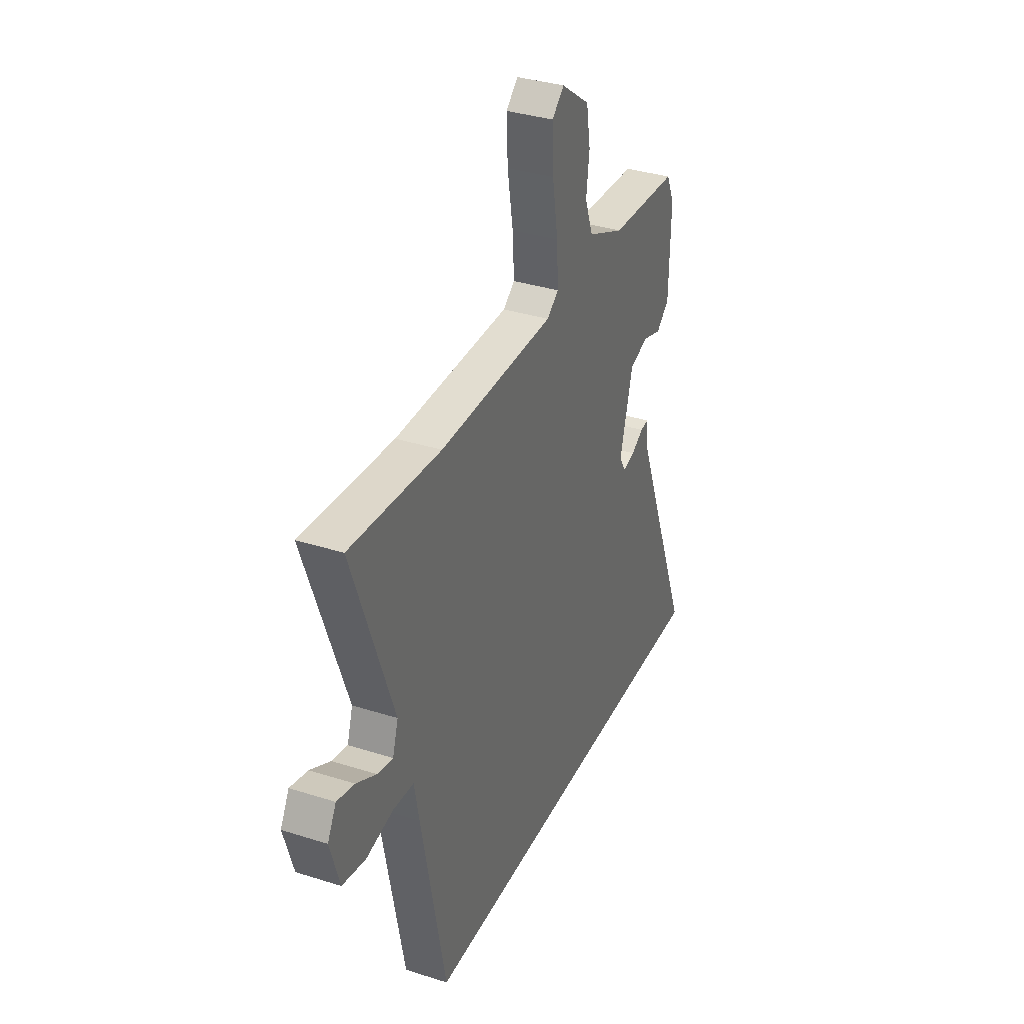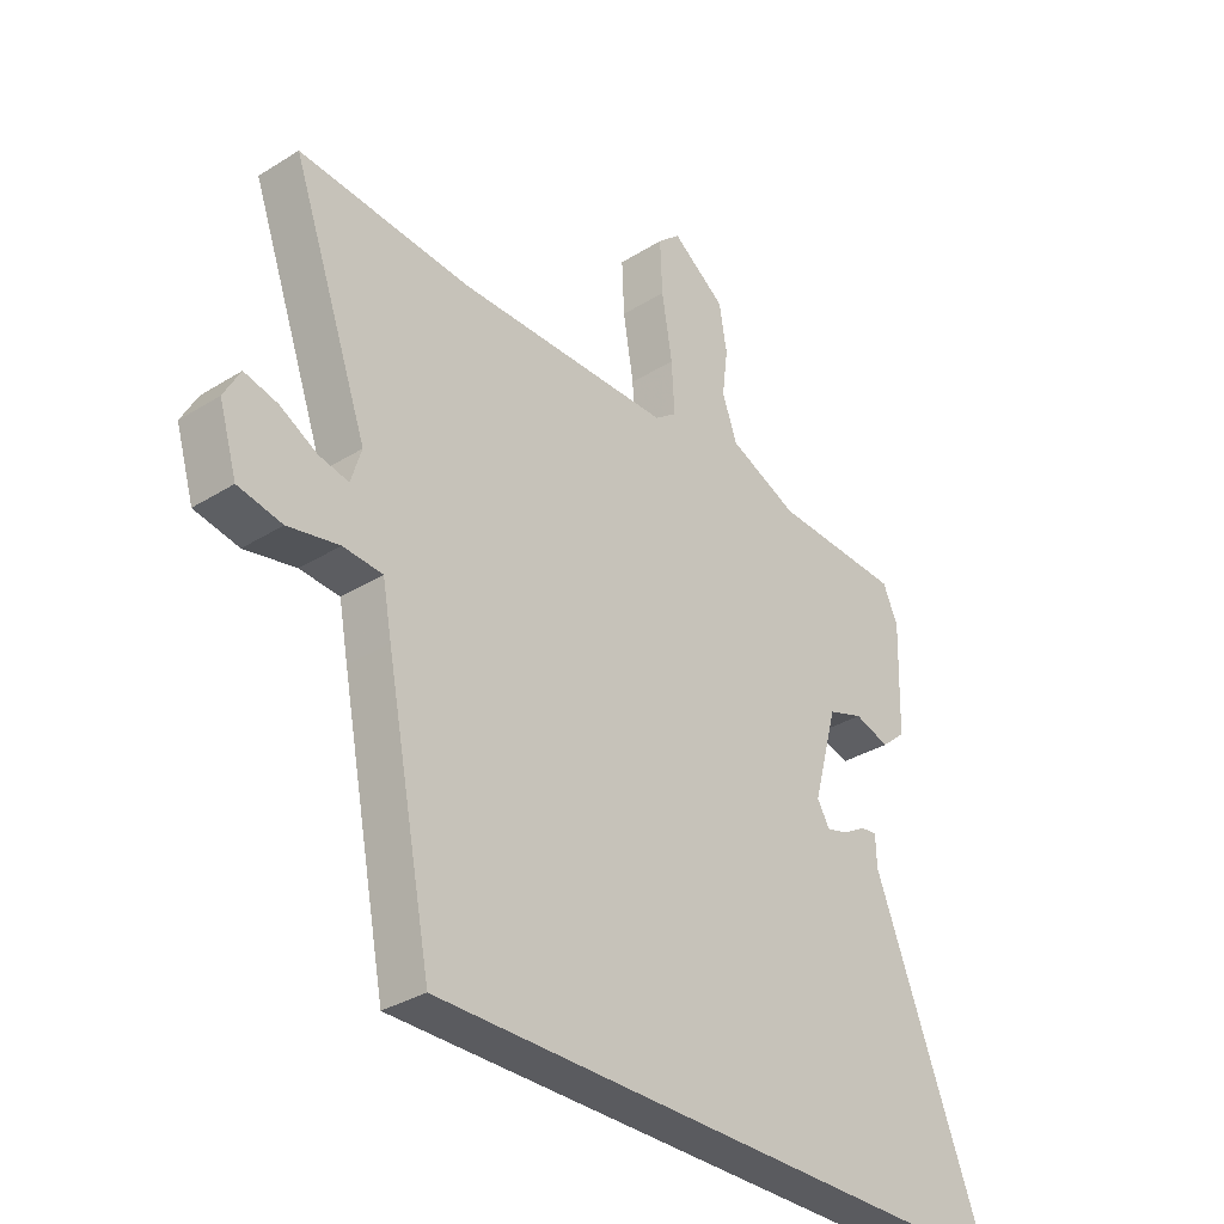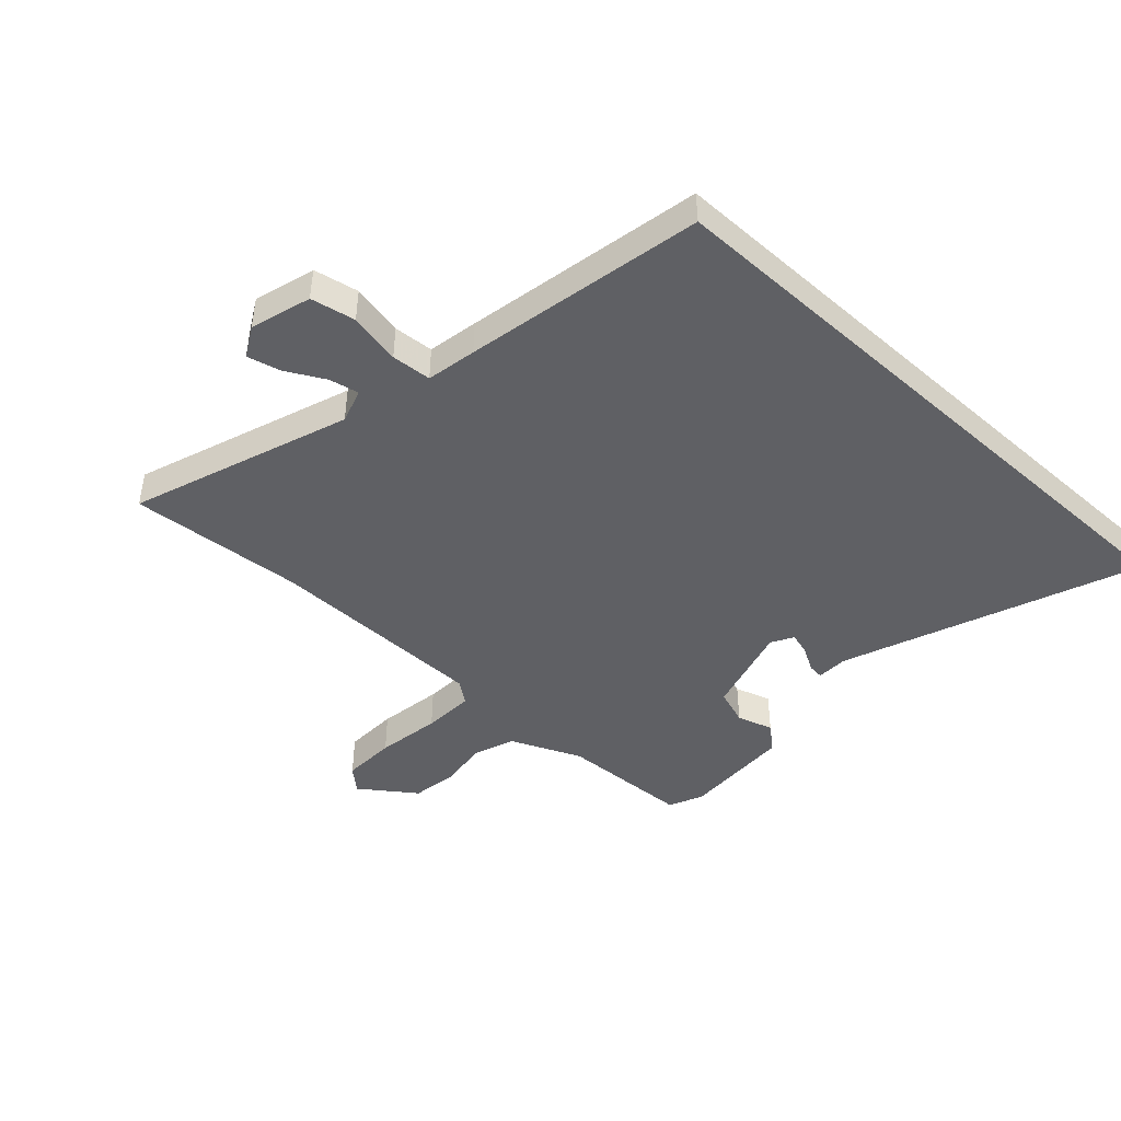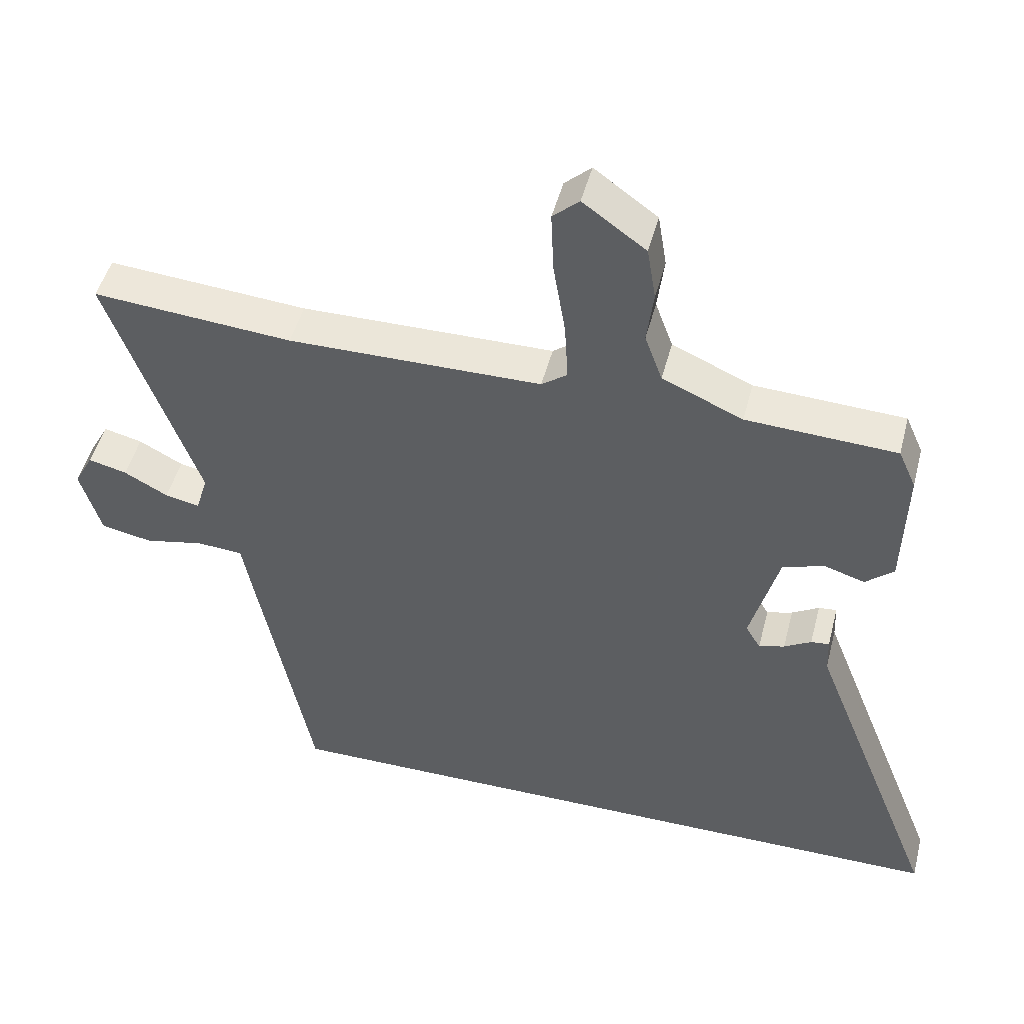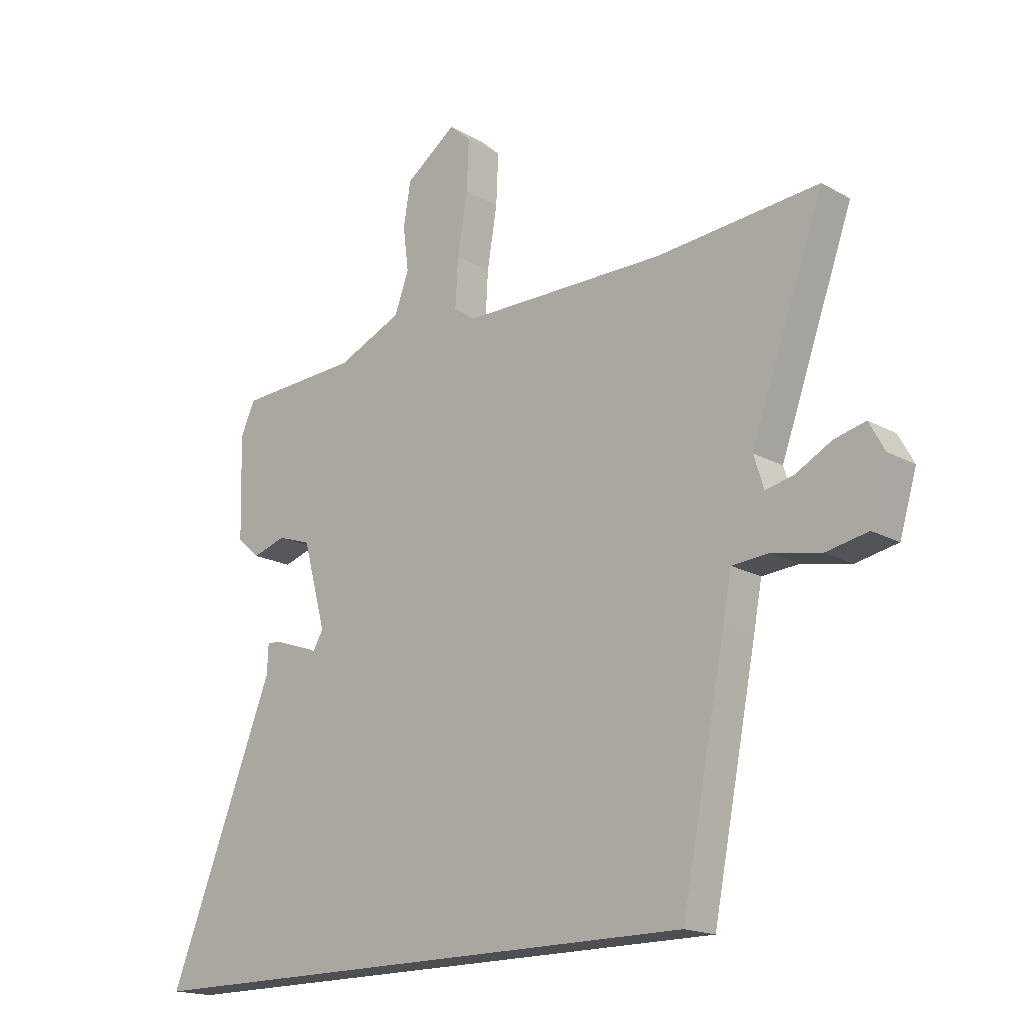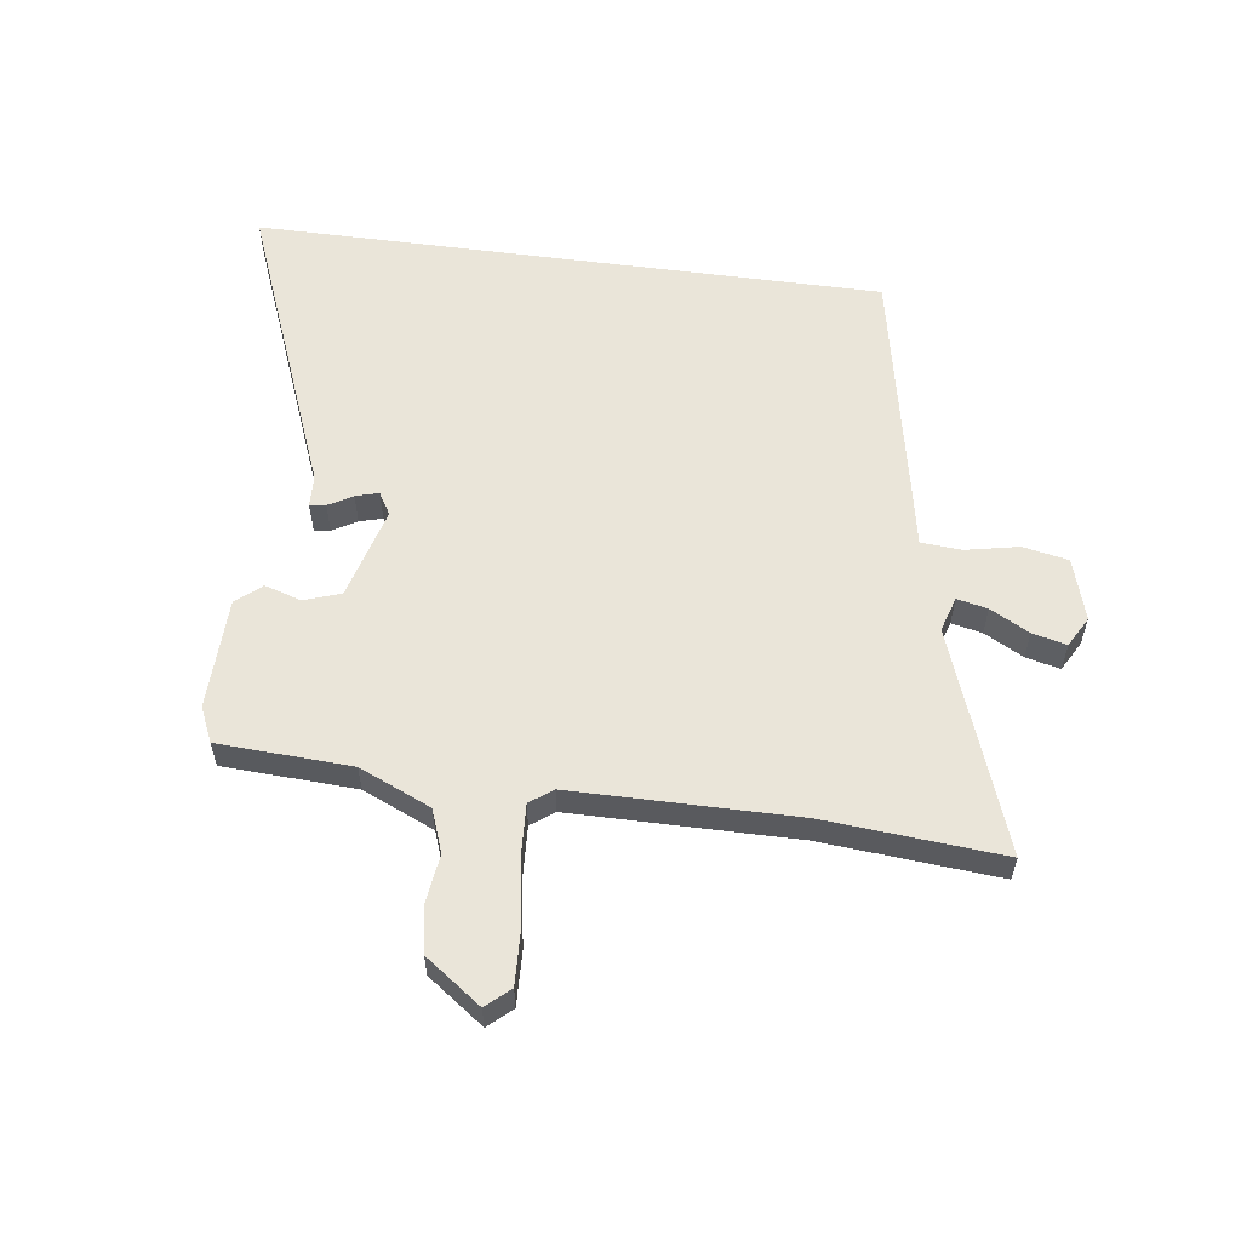
<metadata>
{"format":"obj","ext":"obj","renderer":"f3d","projection":"perspective","resolution":1024,"background":"white","views":[{"elev":34.8,"azim":113.1,"up":"+Z"},{"elev":-33.0,"azim":130.7,"up":"+Z"},{"elev":-45.2,"azim":137.5,"up":"+Y"},{"elev":47.8,"azim":-165.7,"up":"+Z"},{"elev":-17.7,"azim":42.4,"up":"+Z"},{"elev":57.8,"azim":7.7,"up":"+Y"}]}
</metadata>
<code>
v 0.388 0.07 -0.5
v -0.66 0.07 -0.5
v -0.465 0.07 -0.006
v -0.463 0.07 0.047
v -0.436 0.07 0.044
v -0.396 0.07 0.021
v -0.358 0.07 0.01
v -0.336 0.07 0.047
v -0.378 0.07 0.201
v -0.439 0.07 0.222
v -0.5 0.07 0.203
v -0.542 0.07 0.239
v -0.547 0.07 0.425
v -0.521 0.07 0.483
v -0.299 0.07 0.494
v -0.18 0.07 0.546
v -0.154 0.07 0.617
v -0.164 0.07 0.696
v -0.151 0.07 0.775
v -0.058 0.07 0.842
v -0.019 0.07 0.807
v -0.023 0.07 0.716
v -0.041 0.07 0.607
v -0.046 0.07 0.52
v -0.008 0.07 0.492
v 0.366 0.07 0.489
v 0.661 0.07 0.513
v 0.528 0.07 0.144
v 0.546 0.07 0.086
v 0.597 0.07 0.097
v 0.662 0.07 0.132
v 0.719 0.07 0.146
v 0.747 0.07 0.095
v 0.716 0.07 -0.008
v 0.64 0.07 -0.023
v 0.552 0.07 -0.005
v 0.484 0.07 -0.01
v 0.468 0.07 -0.095
v 0.388 0 -0.5
v -0.66 0 -0.5
v -0.465 0 -0.006
v -0.463 0 0.047
v -0.436 0 0.044
v -0.396 0 0.021
v -0.358 0 0.01
v -0.336 0 0.047
v -0.378 0 0.201
v -0.439 0 0.222
v -0.5 0 0.203
v -0.542 0 0.239
v -0.547 0 0.425
v -0.521 0 0.483
v -0.299 0 0.494
v -0.18 0 0.546
v -0.154 0 0.617
v -0.164 0 0.696
v -0.151 0 0.775
v -0.058 0 0.842
v -0.019 0 0.807
v -0.023 0 0.716
v -0.041 0 0.607
v -0.046 0 0.52
v -0.008 0 0.492
v 0.366 0 0.489
v 0.661 0 0.513
v 0.528 0 0.144
v 0.546 0 0.086
v 0.597 0 0.097
v 0.662 0 0.132
v 0.719 0 0.146
v 0.747 0 0.095
v 0.716 0 -0.008
v 0.64 0 -0.023
v 0.552 0 -0.005
v 0.484 0 -0.01
v 0.468 0 -0.095
f 37 38 1 2
f 33 34 35 36
f 33 36 37
f 30 31 32 33
f 29 30 33 37
f 28 29 37 2
f 26 27 28 2
f 20 21 22 23
f 20 23 24
f 17 18 19 20
f 16 17 20 24
f 15 16 24 25
f 10 11 12 13
f 9 10 13 14
f 3 4 5 6
f 3 6 7
f 2 3 7
f 26 2 7 8
f 9 14 15 25
f 8 9 25 26
f 40 39 76 75
f 74 73 72 71
f 75 74 71
f 71 70 69 68
f 75 71 68 67
f 40 75 67 66
f 40 66 65 64
f 61 60 59 58
f 62 61 58
f 58 57 56 55
f 62 58 55 54
f 63 62 54 53
f 51 50 49 48
f 52 51 48 47
f 44 43 42 41
f 45 44 41
f 45 41 40
f 46 45 40 64
f 63 53 52 47
f 64 63 47 46
f 1 39 40 2
f 2 40 41 3
f 3 41 42 4
f 4 42 43 5
f 5 43 44 6
f 6 44 45 7
f 7 45 46 8
f 8 46 47 9
f 9 47 48 10
f 10 48 49 11
f 11 49 50 12
f 12 50 51 13
f 13 51 52 14
f 14 52 53 15
f 15 53 54 16
f 16 54 55 17
f 17 55 56 18
f 18 56 57 19
f 19 57 58 20
f 20 58 59 21
f 21 59 60 22
f 22 60 61 23
f 23 61 62 24
f 24 62 63 25
f 25 63 64 26
f 26 64 65 27
f 27 65 66 28
f 28 66 67 29
f 29 67 68 30
f 30 68 69 31
f 31 69 70 32
f 32 70 71 33
f 33 71 72 34
f 34 72 73 35
f 35 73 74 36
f 36 74 75 37
f 37 75 76 38
f 38 76 39 1

</code>
